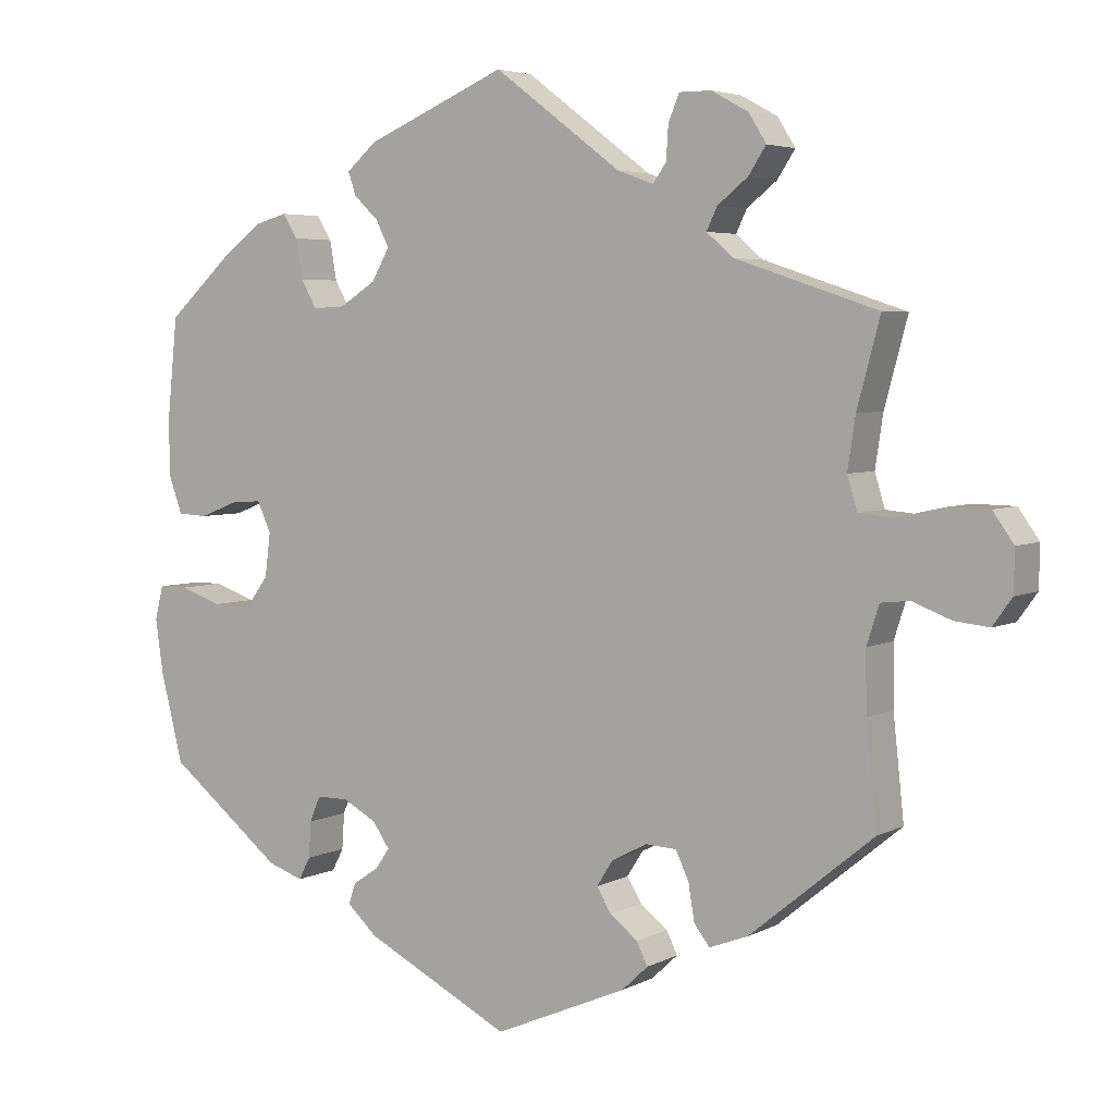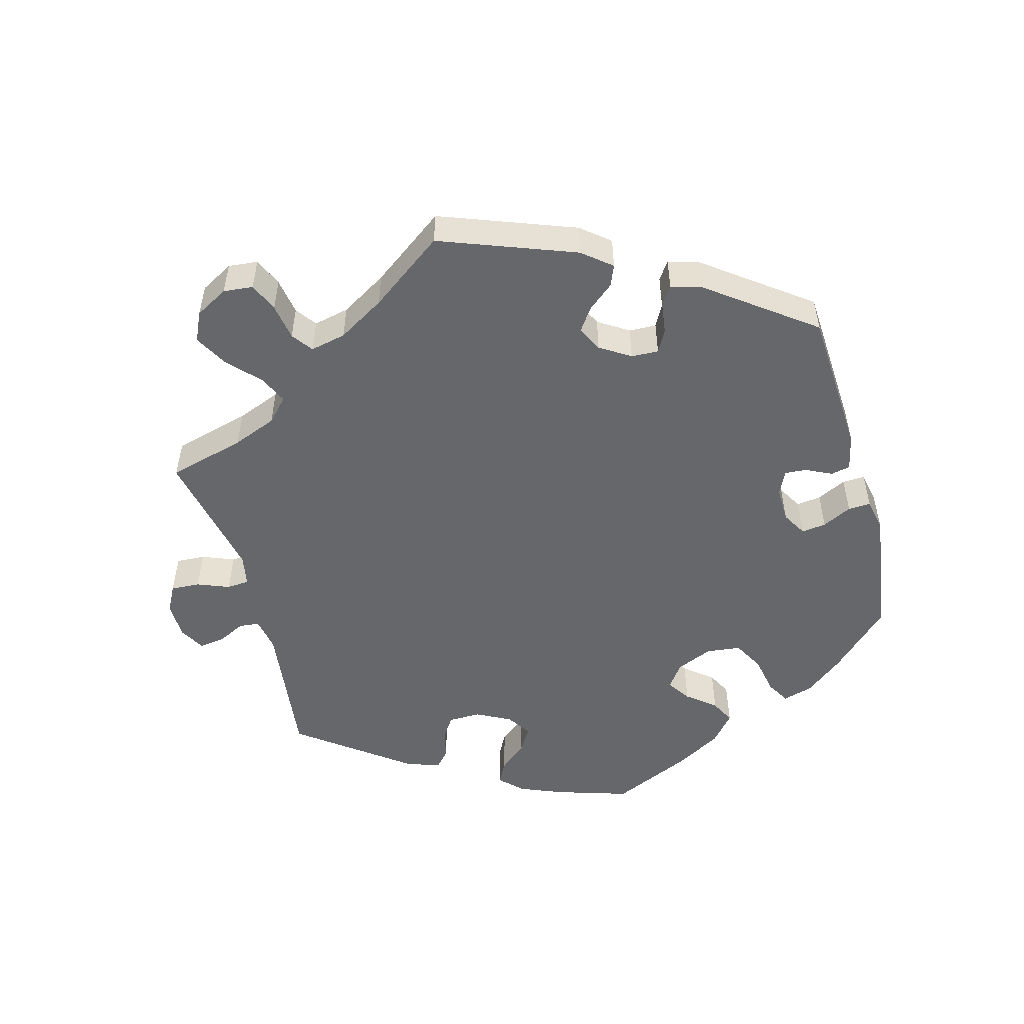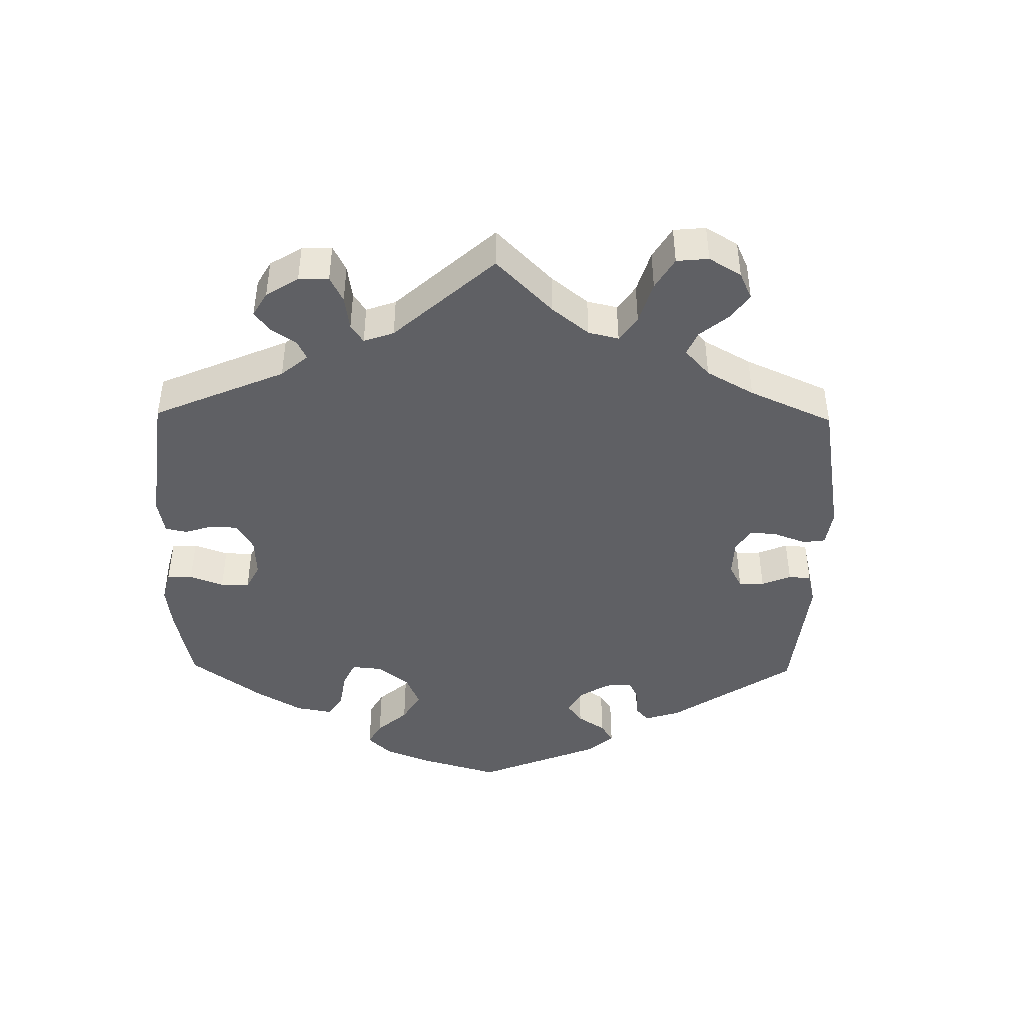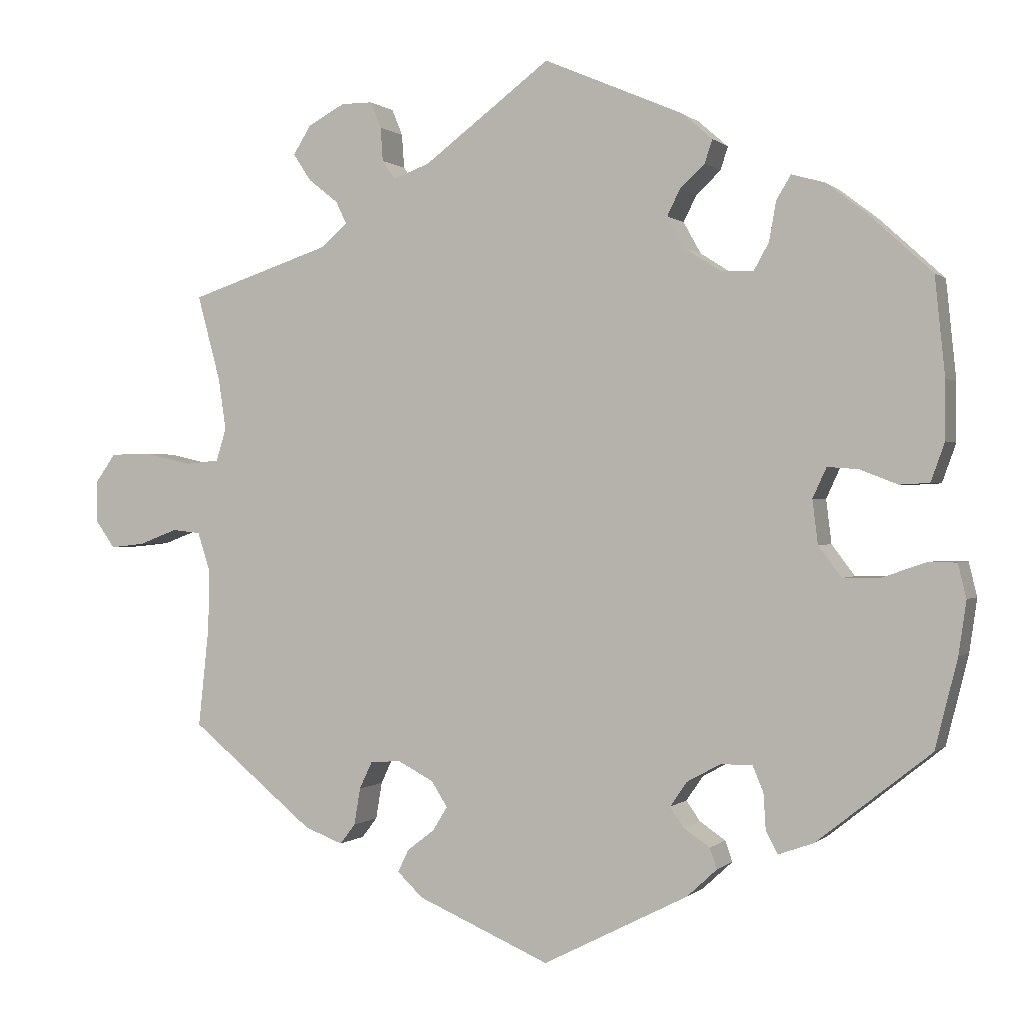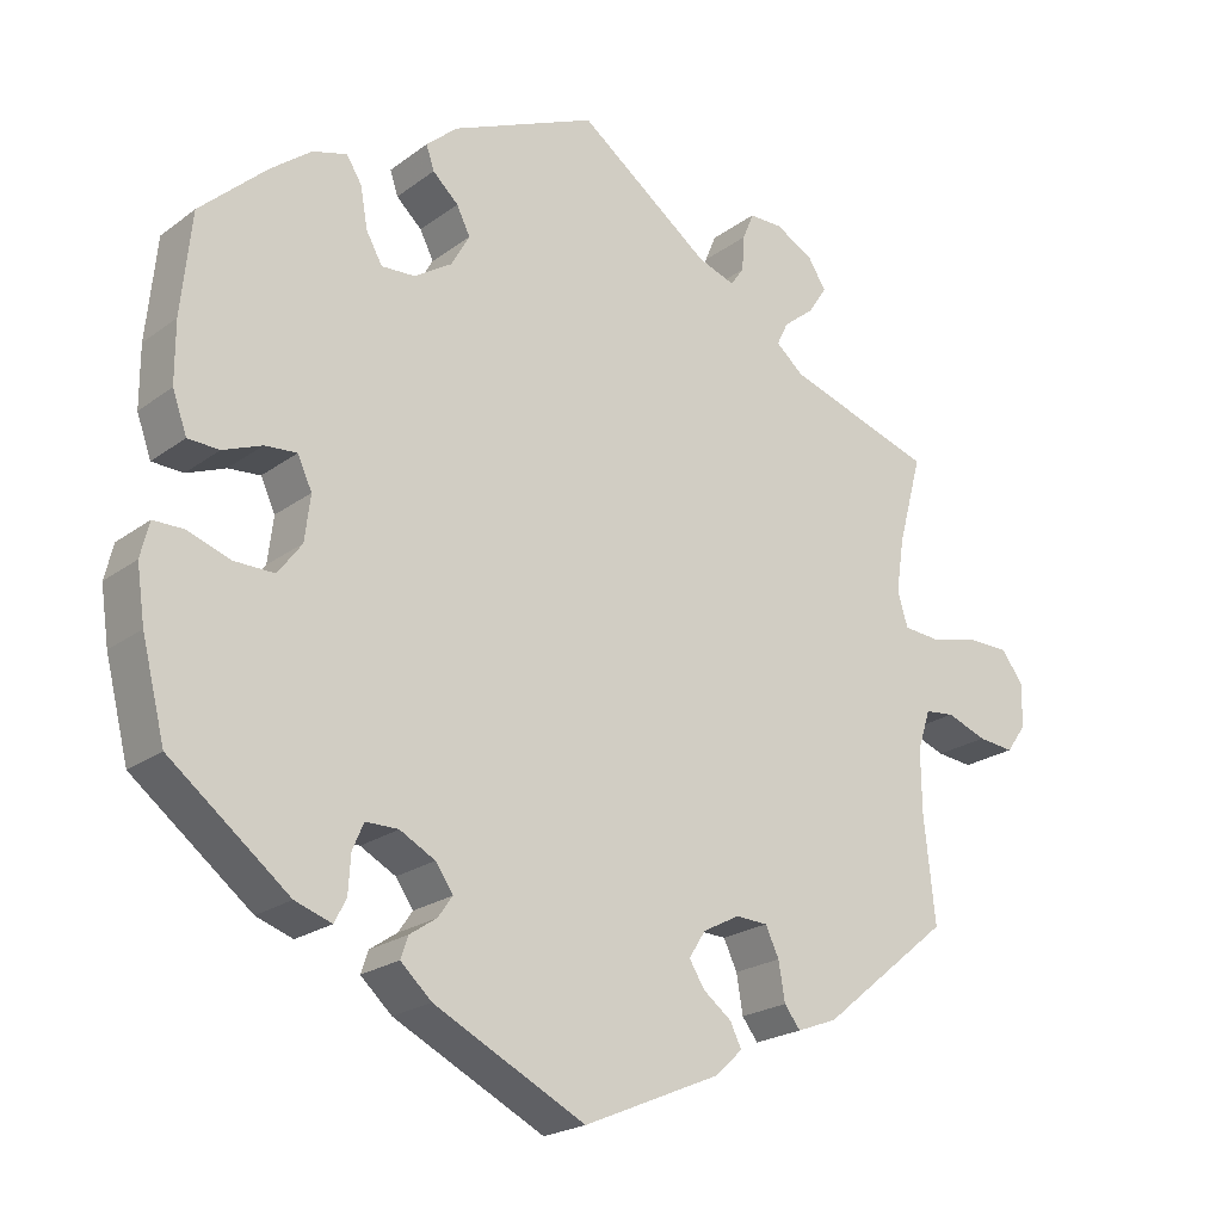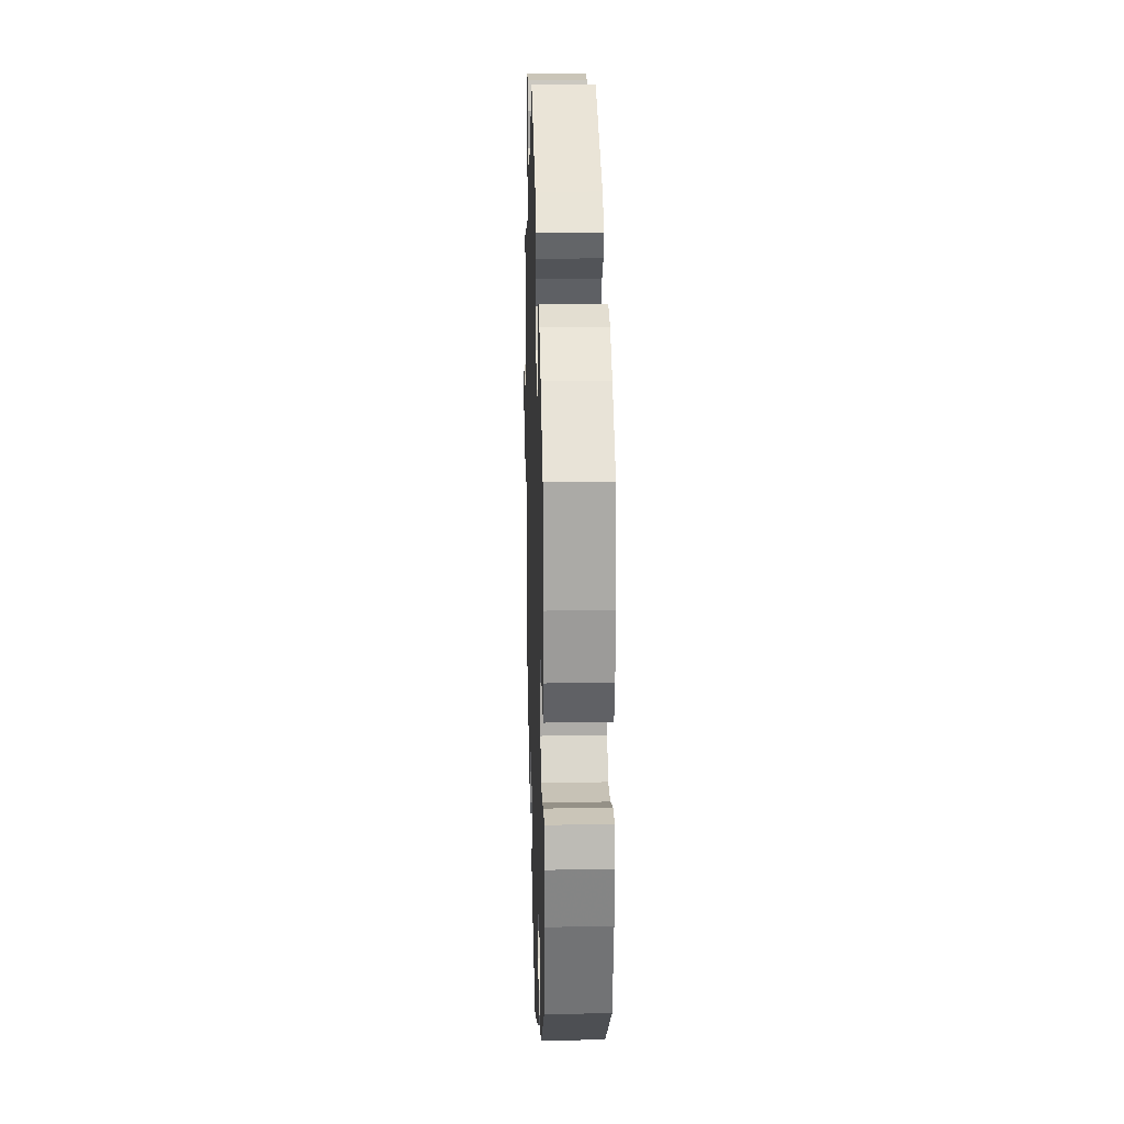
<metadata>
{"format":"obj","ext":"obj","renderer":"f3d","projection":"perspective","resolution":1024,"background":"white","views":[{"elev":4.5,"azim":32.4,"up":"+Z"},{"elev":-52.0,"azim":135.3,"up":"+Y"},{"elev":-44.6,"azim":59.1,"up":"+Y"},{"elev":0.2,"azim":-158.9,"up":"+Z"},{"elev":-21.6,"azim":-38.0,"up":"+Z"},{"elev":20.3,"azim":-91.7,"up":"+Z"}]}
</metadata>
<code>
v -0.417 0.07 0.365
v -0.365 0.07 0.405
v -0.322 0.07 0.417
v -0.303 0.07 0.386
v -0.294 0.07 0.335
v -0.274 0.07 0.299
v -0.232 0.07 0.301
v -0.185 0.07 0.331
v -0.162 0.07 0.372
v -0.179 0.07 0.406
v -0.211 0.07 0.436
v -0.221 0.07 0.466
v -0.182 0.07 0.5
v 0 0.07 0.578
v 0.165 0.07 0.454
v 0.212 0.07 0.437
v 0.229 0.07 0.461
v 0.232 0.07 0.505
v 0.246 0.07 0.539
v 0.287 0.07 0.539
v 0.335 0.07 0.513
v 0.358 0.07 0.476
v 0.335 0.07 0.441
v 0.296 0.07 0.41
v 0.282 0.07 0.381
v 0.317 0.07 0.351
v 0.501 0.07 0.29
v 0.471 0.07 0.179
v 0.461 0.07 0.112
v 0.474 0.07 0.069
v 0.518 0.07 0.065
v 0.58 0.07 0.079
v 0.633 0.07 0.078
v 0.66 0.07 0.04
v 0.659 0.07 -0.014
v 0.634 0.07 -0.049
v 0.589 0.07 -0.044
v 0.539 0.07 -0.025
v 0.502 0.07 -0.029
v 0.486 0.07 -0.079
v 0.487 0.07 -0.157
v 0.501 0.07 -0.288
v 0.34 0.07 -0.42
v 0.29 0.07 -0.439
v 0.27 0.07 -0.413
v 0.262 0.07 -0.365
v 0.245 0.07 -0.329
v 0.205 0.07 -0.327
v 0.159 0.07 -0.351
v 0.138 0.07 -0.384
v 0.157 0.07 -0.415
v 0.193 0.07 -0.443
v 0.207 0.07 -0.472
v 0.173 0.07 -0.504
v 0.001 0.07 -0.578
v -0.188 0.07 -0.482
v -0.227 0.07 -0.446
v -0.218 0.07 -0.419
v -0.184 0.07 -0.396
v -0.166 0.07 -0.37
v -0.188 0.07 -0.338
v -0.232 0.07 -0.314
v -0.273 0.07 -0.314
v -0.287 0.07 -0.347
v -0.29 0.07 -0.394
v -0.305 0.07 -0.423
v -0.351 0.07 -0.407
v -0.5 0.07 -0.289
v -0.529 0.07 -0.173
v -0.539 0.07 -0.104
v -0.528 0.07 -0.06
v -0.49 0.07 -0.06
v -0.436 0.07 -0.079
v -0.386 0.07 -0.08
v -0.356 0.07 -0.04
v -0.349 0.07 0.017
v -0.367 0.07 0.056
v -0.407 0.07 0.053
v -0.456 0.07 0.034
v -0.495 0.07 0.036
v -0.513 0.07 0.086
v -0.513 0.07 0.162
v -0.5 0.07 0.289
v -0.417 0 0.365
v -0.365 0 0.405
v -0.322 0 0.417
v -0.303 0 0.386
v -0.294 0 0.335
v -0.274 0 0.299
v -0.232 0 0.301
v -0.185 0 0.331
v -0.162 0 0.372
v -0.179 0 0.406
v -0.211 0 0.436
v -0.221 0 0.466
v -0.182 0 0.5
v 0 0 0.578
v 0.165 0 0.454
v 0.212 0 0.437
v 0.229 0 0.461
v 0.232 0 0.505
v 0.246 0 0.539
v 0.287 0 0.539
v 0.335 0 0.513
v 0.358 0 0.476
v 0.335 0 0.441
v 0.296 0 0.41
v 0.282 0 0.381
v 0.317 0 0.351
v 0.501 0 0.29
v 0.471 0 0.179
v 0.461 0 0.112
v 0.474 0 0.069
v 0.518 0 0.065
v 0.58 0 0.079
v 0.633 0 0.078
v 0.66 0 0.04
v 0.659 0 -0.014
v 0.634 0 -0.049
v 0.589 0 -0.044
v 0.539 0 -0.025
v 0.502 0 -0.029
v 0.486 0 -0.079
v 0.487 0 -0.157
v 0.501 0 -0.288
v 0.34 0 -0.42
v 0.29 0 -0.439
v 0.27 0 -0.413
v 0.262 0 -0.365
v 0.245 0 -0.329
v 0.205 0 -0.327
v 0.159 0 -0.351
v 0.138 0 -0.384
v 0.157 0 -0.415
v 0.193 0 -0.443
v 0.207 0 -0.472
v 0.173 0 -0.504
v 0.001 0 -0.578
v -0.188 0 -0.482
v -0.227 0 -0.446
v -0.218 0 -0.419
v -0.184 0 -0.396
v -0.166 0 -0.37
v -0.188 0 -0.338
v -0.232 0 -0.314
v -0.273 0 -0.314
v -0.287 0 -0.347
v -0.29 0 -0.394
v -0.305 0 -0.423
v -0.351 0 -0.407
v -0.5 0 -0.289
v -0.529 0 -0.173
v -0.539 0 -0.104
v -0.528 0 -0.06
v -0.49 0 -0.06
v -0.436 0 -0.079
v -0.386 0 -0.08
v -0.356 0 -0.04
v -0.349 0 0.017
v -0.367 0 0.056
v -0.407 0 0.053
v -0.456 0 0.034
v -0.495 0 0.036
v -0.513 0 0.086
v -0.513 0 0.162
v -0.5 0 0.289
f 78 79 80 81
f 77 78 81 82
f 70 71 72 73
f 70 73 74
f 69 70 74
f 68 69 74
f 67 68 74 75
f 64 65 66 67
f 63 64 67 75
f 56 57 58 59
f 56 59 60
f 55 56 60
f 54 55 60 61
f 51 52 53 54
f 50 51 54 61
f 43 44 45 46
f 41 42 43 46
f 40 41 46 47
f 39 40 47 48
f 35 36 37 38
f 33 34 35 38
f 31 32 33 38
f 30 31 38 39
f 29 30 39 48
f 26 27 28
f 25 26 28 29
f 21 22 23 24
f 21 24 25
f 20 21 25
f 17 18 19 20
f 16 17 20 25
f 15 16 25 29
f 10 11 12 13
f 9 10 13 14
f 8 9 14 15
f 2 3 4 5
f 2 5 6
f 1 2 6
f 77 82 83 1
f 62 63 75 76
f 50 61 62 76
f 49 50 76 77
f 7 8 15 29
f 6 7 29 48
f 48 49 77
f 1 6 48 77
f 164 163 162 161
f 165 164 161 160
f 156 155 154 153
f 157 156 153
f 157 153 152
f 157 152 151
f 158 157 151 150
f 150 149 148 147
f 158 150 147 146
f 142 141 140 139
f 143 142 139
f 143 139 138
f 144 143 138 137
f 137 136 135 134
f 144 137 134 133
f 129 128 127 126
f 129 126 125 124
f 130 129 124 123
f 131 130 123 122
f 121 120 119 118
f 121 118 117 116
f 121 116 115 114
f 122 121 114 113
f 131 122 113 112
f 111 110 109
f 112 111 109 108
f 107 106 105 104
f 108 107 104
f 108 104 103
f 103 102 101 100
f 108 103 100 99
f 112 108 99 98
f 96 95 94 93
f 97 96 93 92
f 98 97 92 91
f 88 87 86 85
f 89 88 85
f 89 85 84
f 84 166 165 160
f 159 158 146 145
f 159 145 144 133
f 160 159 133 132
f 112 98 91 90
f 131 112 90 89
f 160 132 131
f 160 131 89 84
f 1 84 85 2
f 2 85 86 3
f 3 86 87 4
f 4 87 88 5
f 5 88 89 6
f 6 89 90 7
f 7 90 91 8
f 8 91 92 9
f 9 92 93 10
f 10 93 94 11
f 11 94 95 12
f 12 95 96 13
f 13 96 97 14
f 14 97 98 15
f 15 98 99 16
f 16 99 100 17
f 17 100 101 18
f 18 101 102 19
f 19 102 103 20
f 20 103 104 21
f 21 104 105 22
f 22 105 106 23
f 23 106 107 24
f 24 107 108 25
f 25 108 109 26
f 26 109 110 27
f 27 110 111 28
f 28 111 112 29
f 29 112 113 30
f 30 113 114 31
f 31 114 115 32
f 32 115 116 33
f 33 116 117 34
f 34 117 118 35
f 35 118 119 36
f 36 119 120 37
f 37 120 121 38
f 38 121 122 39
f 39 122 123 40
f 40 123 124 41
f 41 124 125 42
f 42 125 126 43
f 43 126 127 44
f 44 127 128 45
f 45 128 129 46
f 46 129 130 47
f 47 130 131 48
f 48 131 132 49
f 49 132 133 50
f 50 133 134 51
f 51 134 135 52
f 52 135 136 53
f 53 136 137 54
f 54 137 138 55
f 55 138 139 56
f 56 139 140 57
f 57 140 141 58
f 58 141 142 59
f 59 142 143 60
f 60 143 144 61
f 61 144 145 62
f 62 145 146 63
f 63 146 147 64
f 64 147 148 65
f 65 148 149 66
f 66 149 150 67
f 67 150 151 68
f 68 151 152 69
f 69 152 153 70
f 70 153 154 71
f 71 154 155 72
f 72 155 156 73
f 73 156 157 74
f 74 157 158 75
f 75 158 159 76
f 76 159 160 77
f 77 160 161 78
f 78 161 162 79
f 79 162 163 80
f 80 163 164 81
f 81 164 165 82
f 82 165 166 83
f 83 166 84 1

</code>
